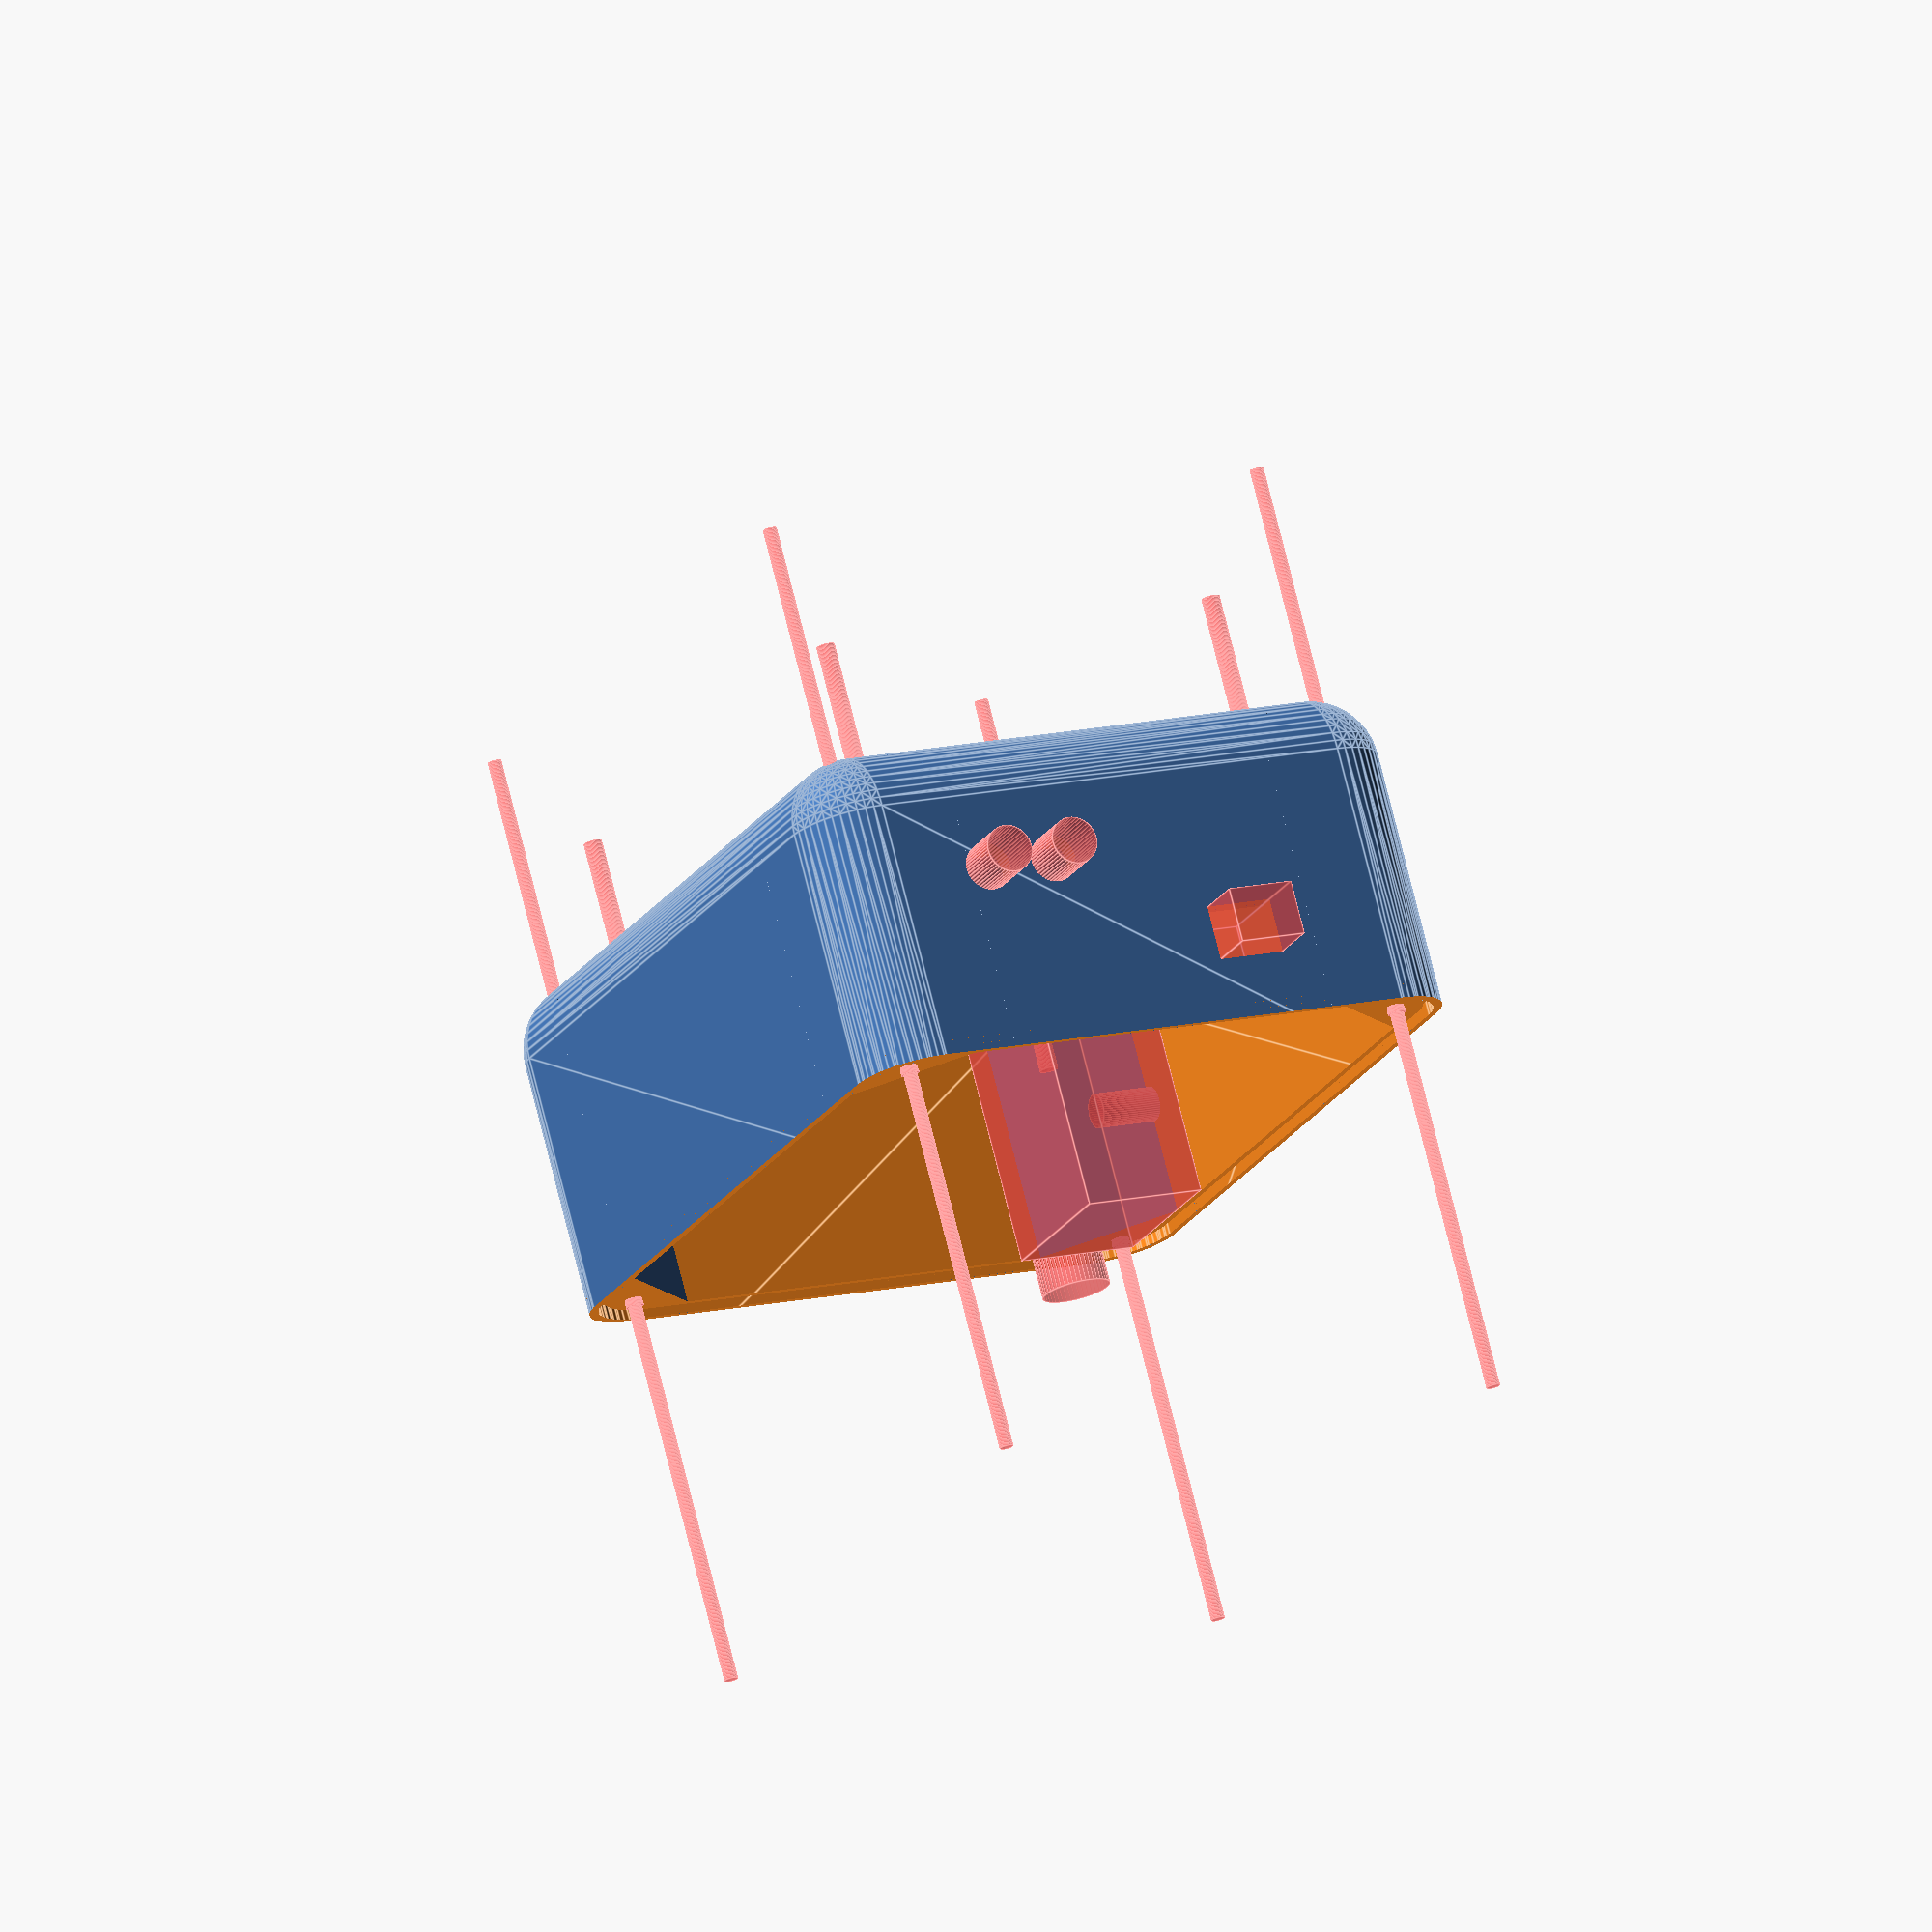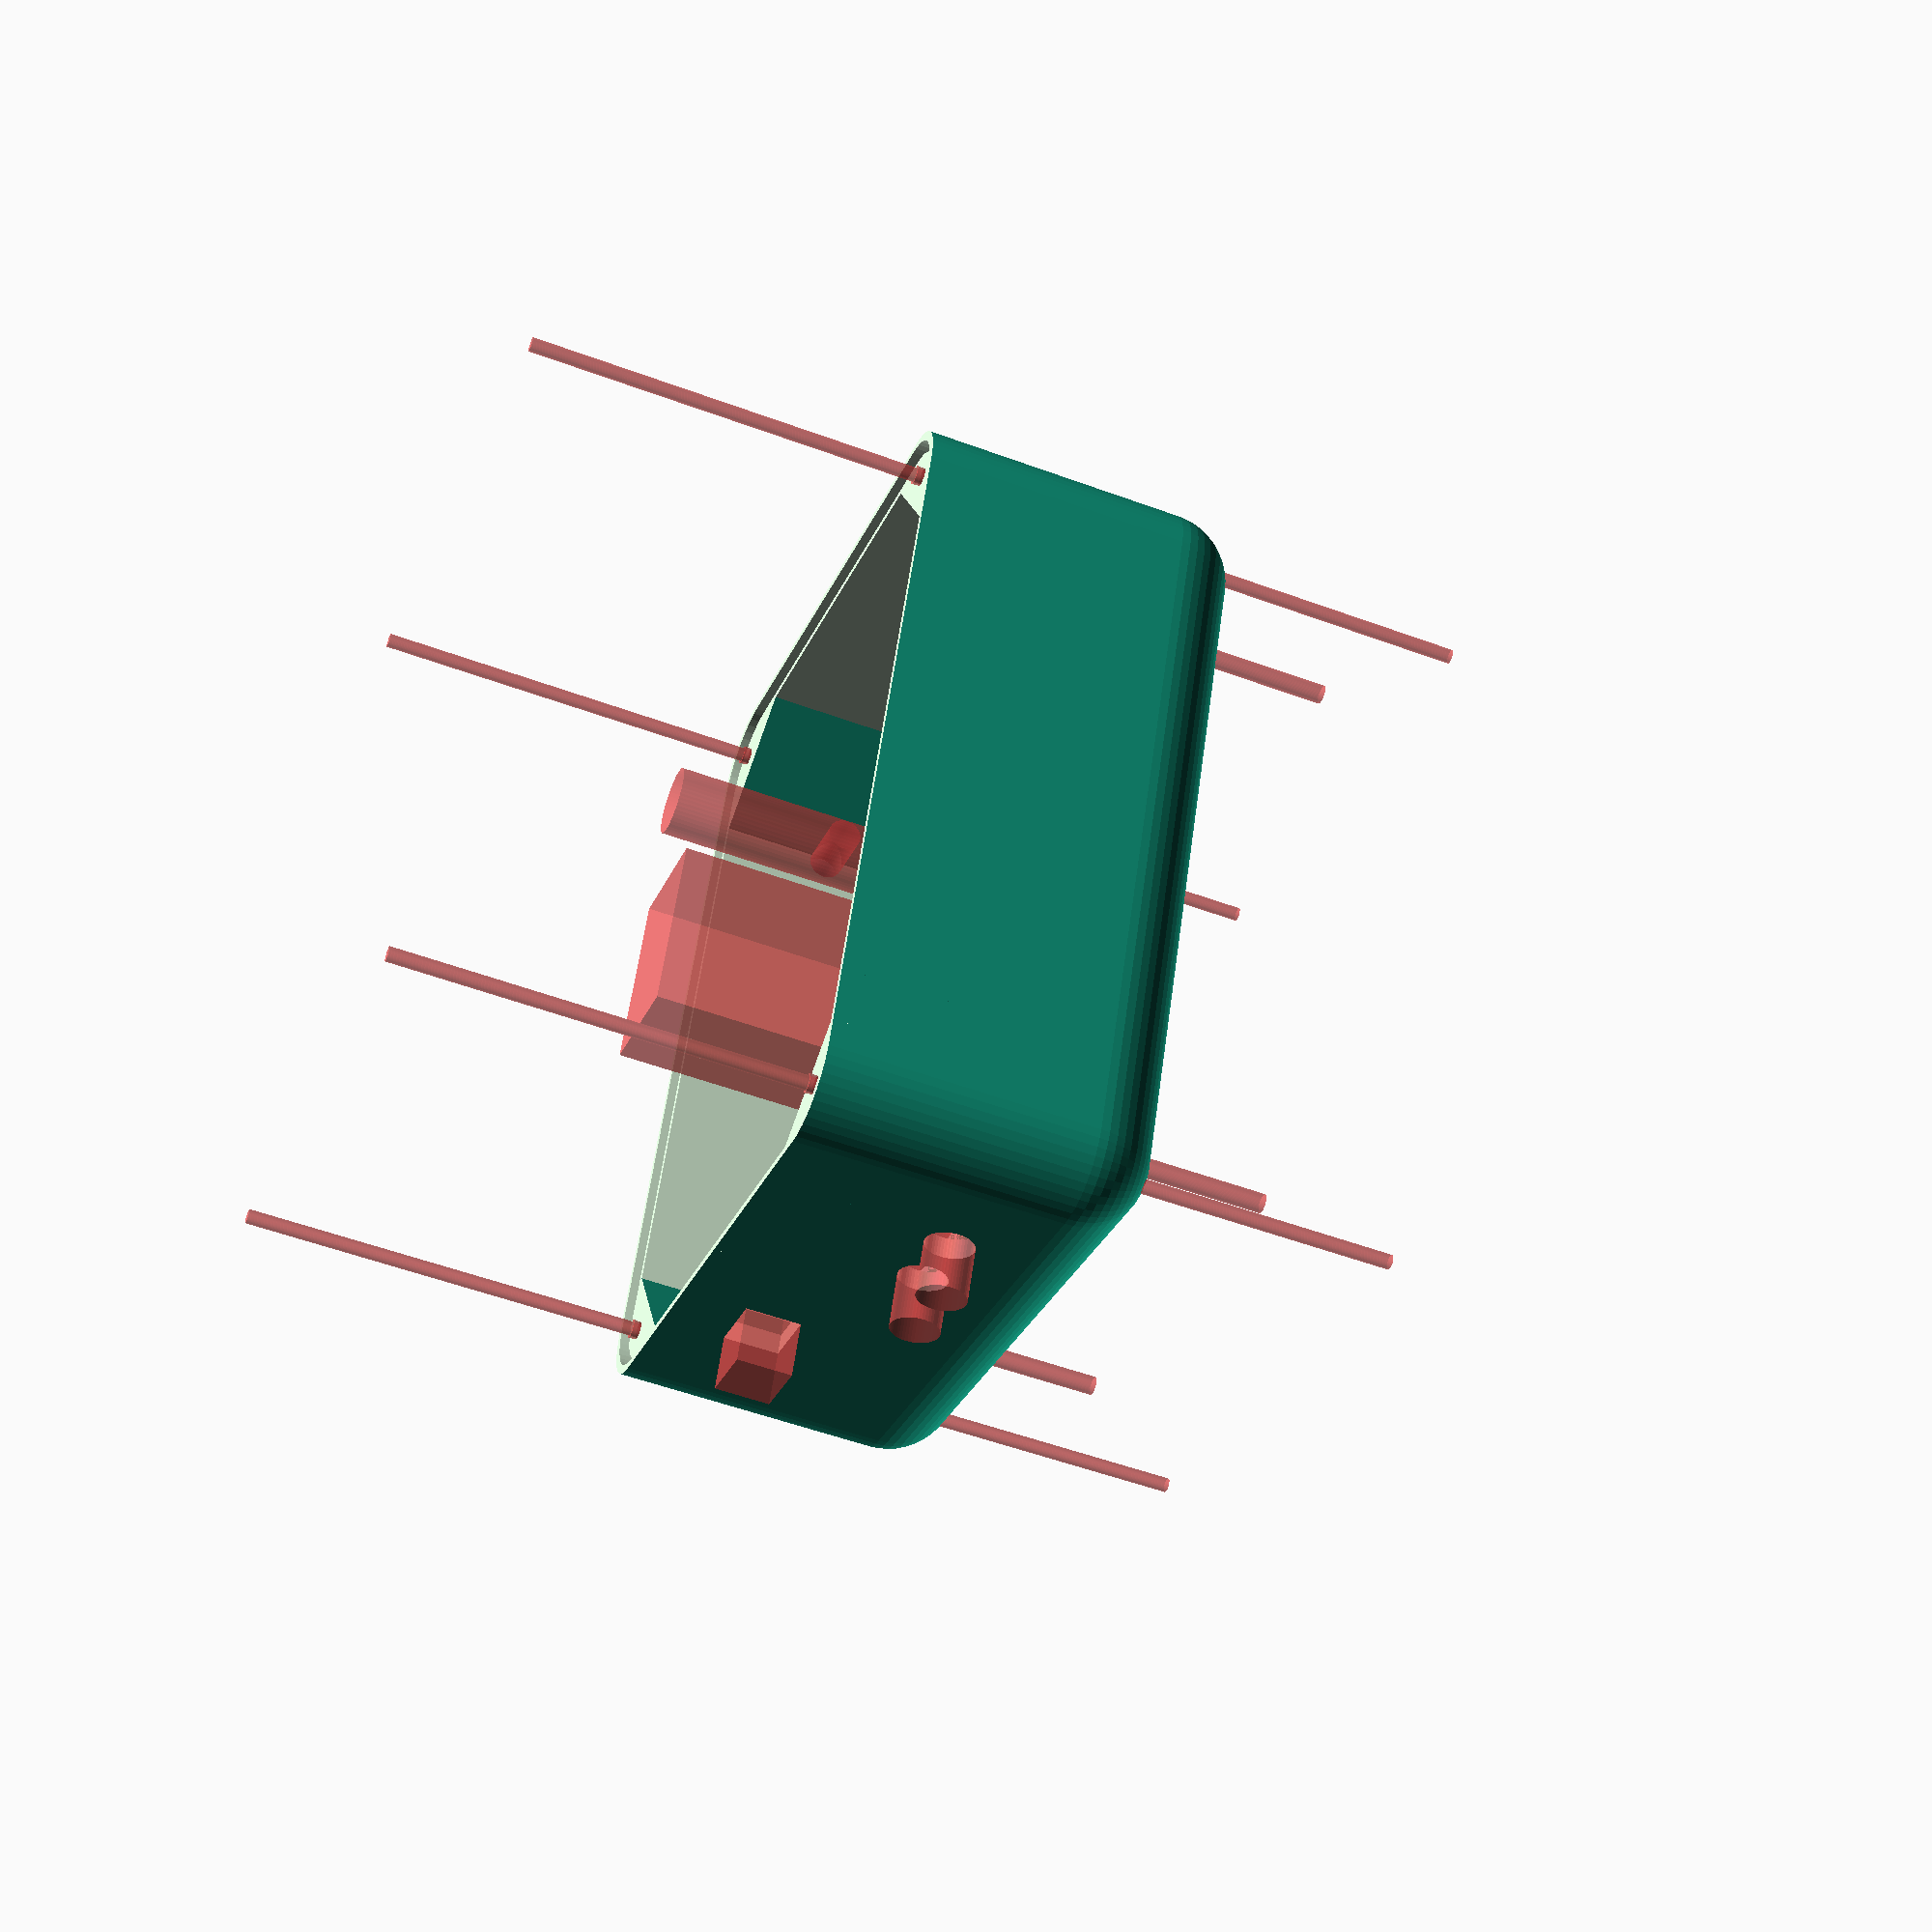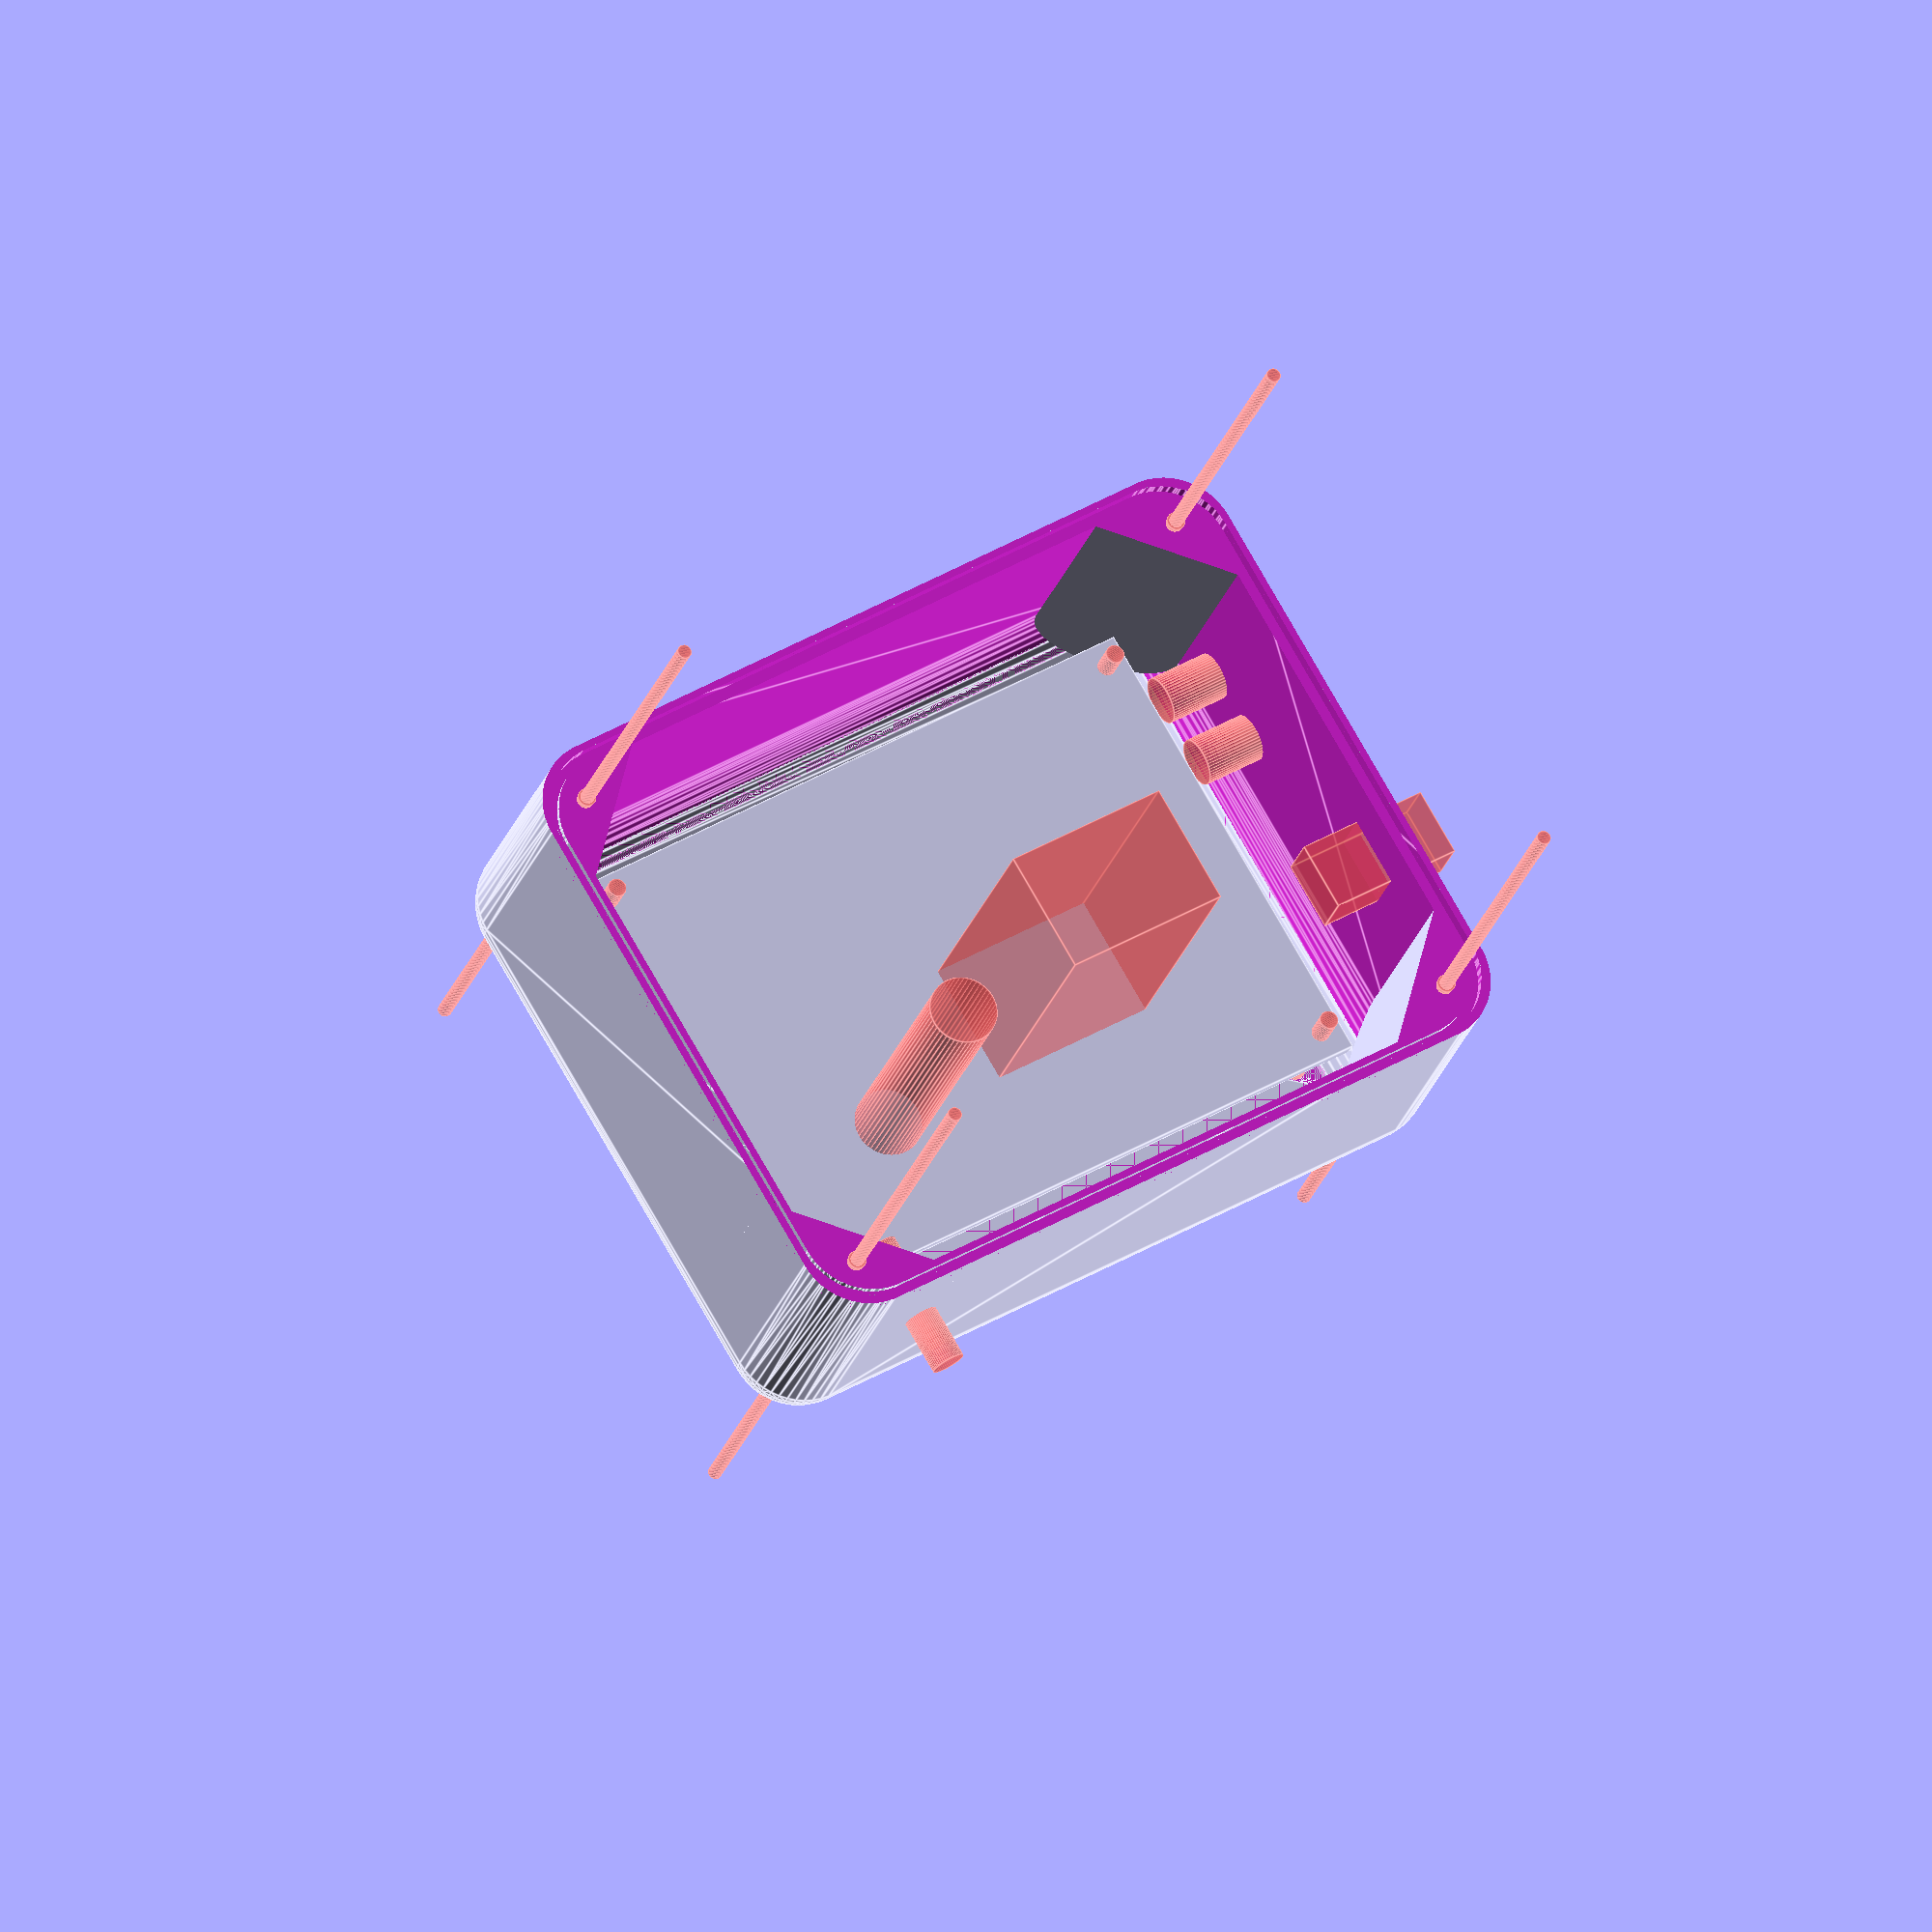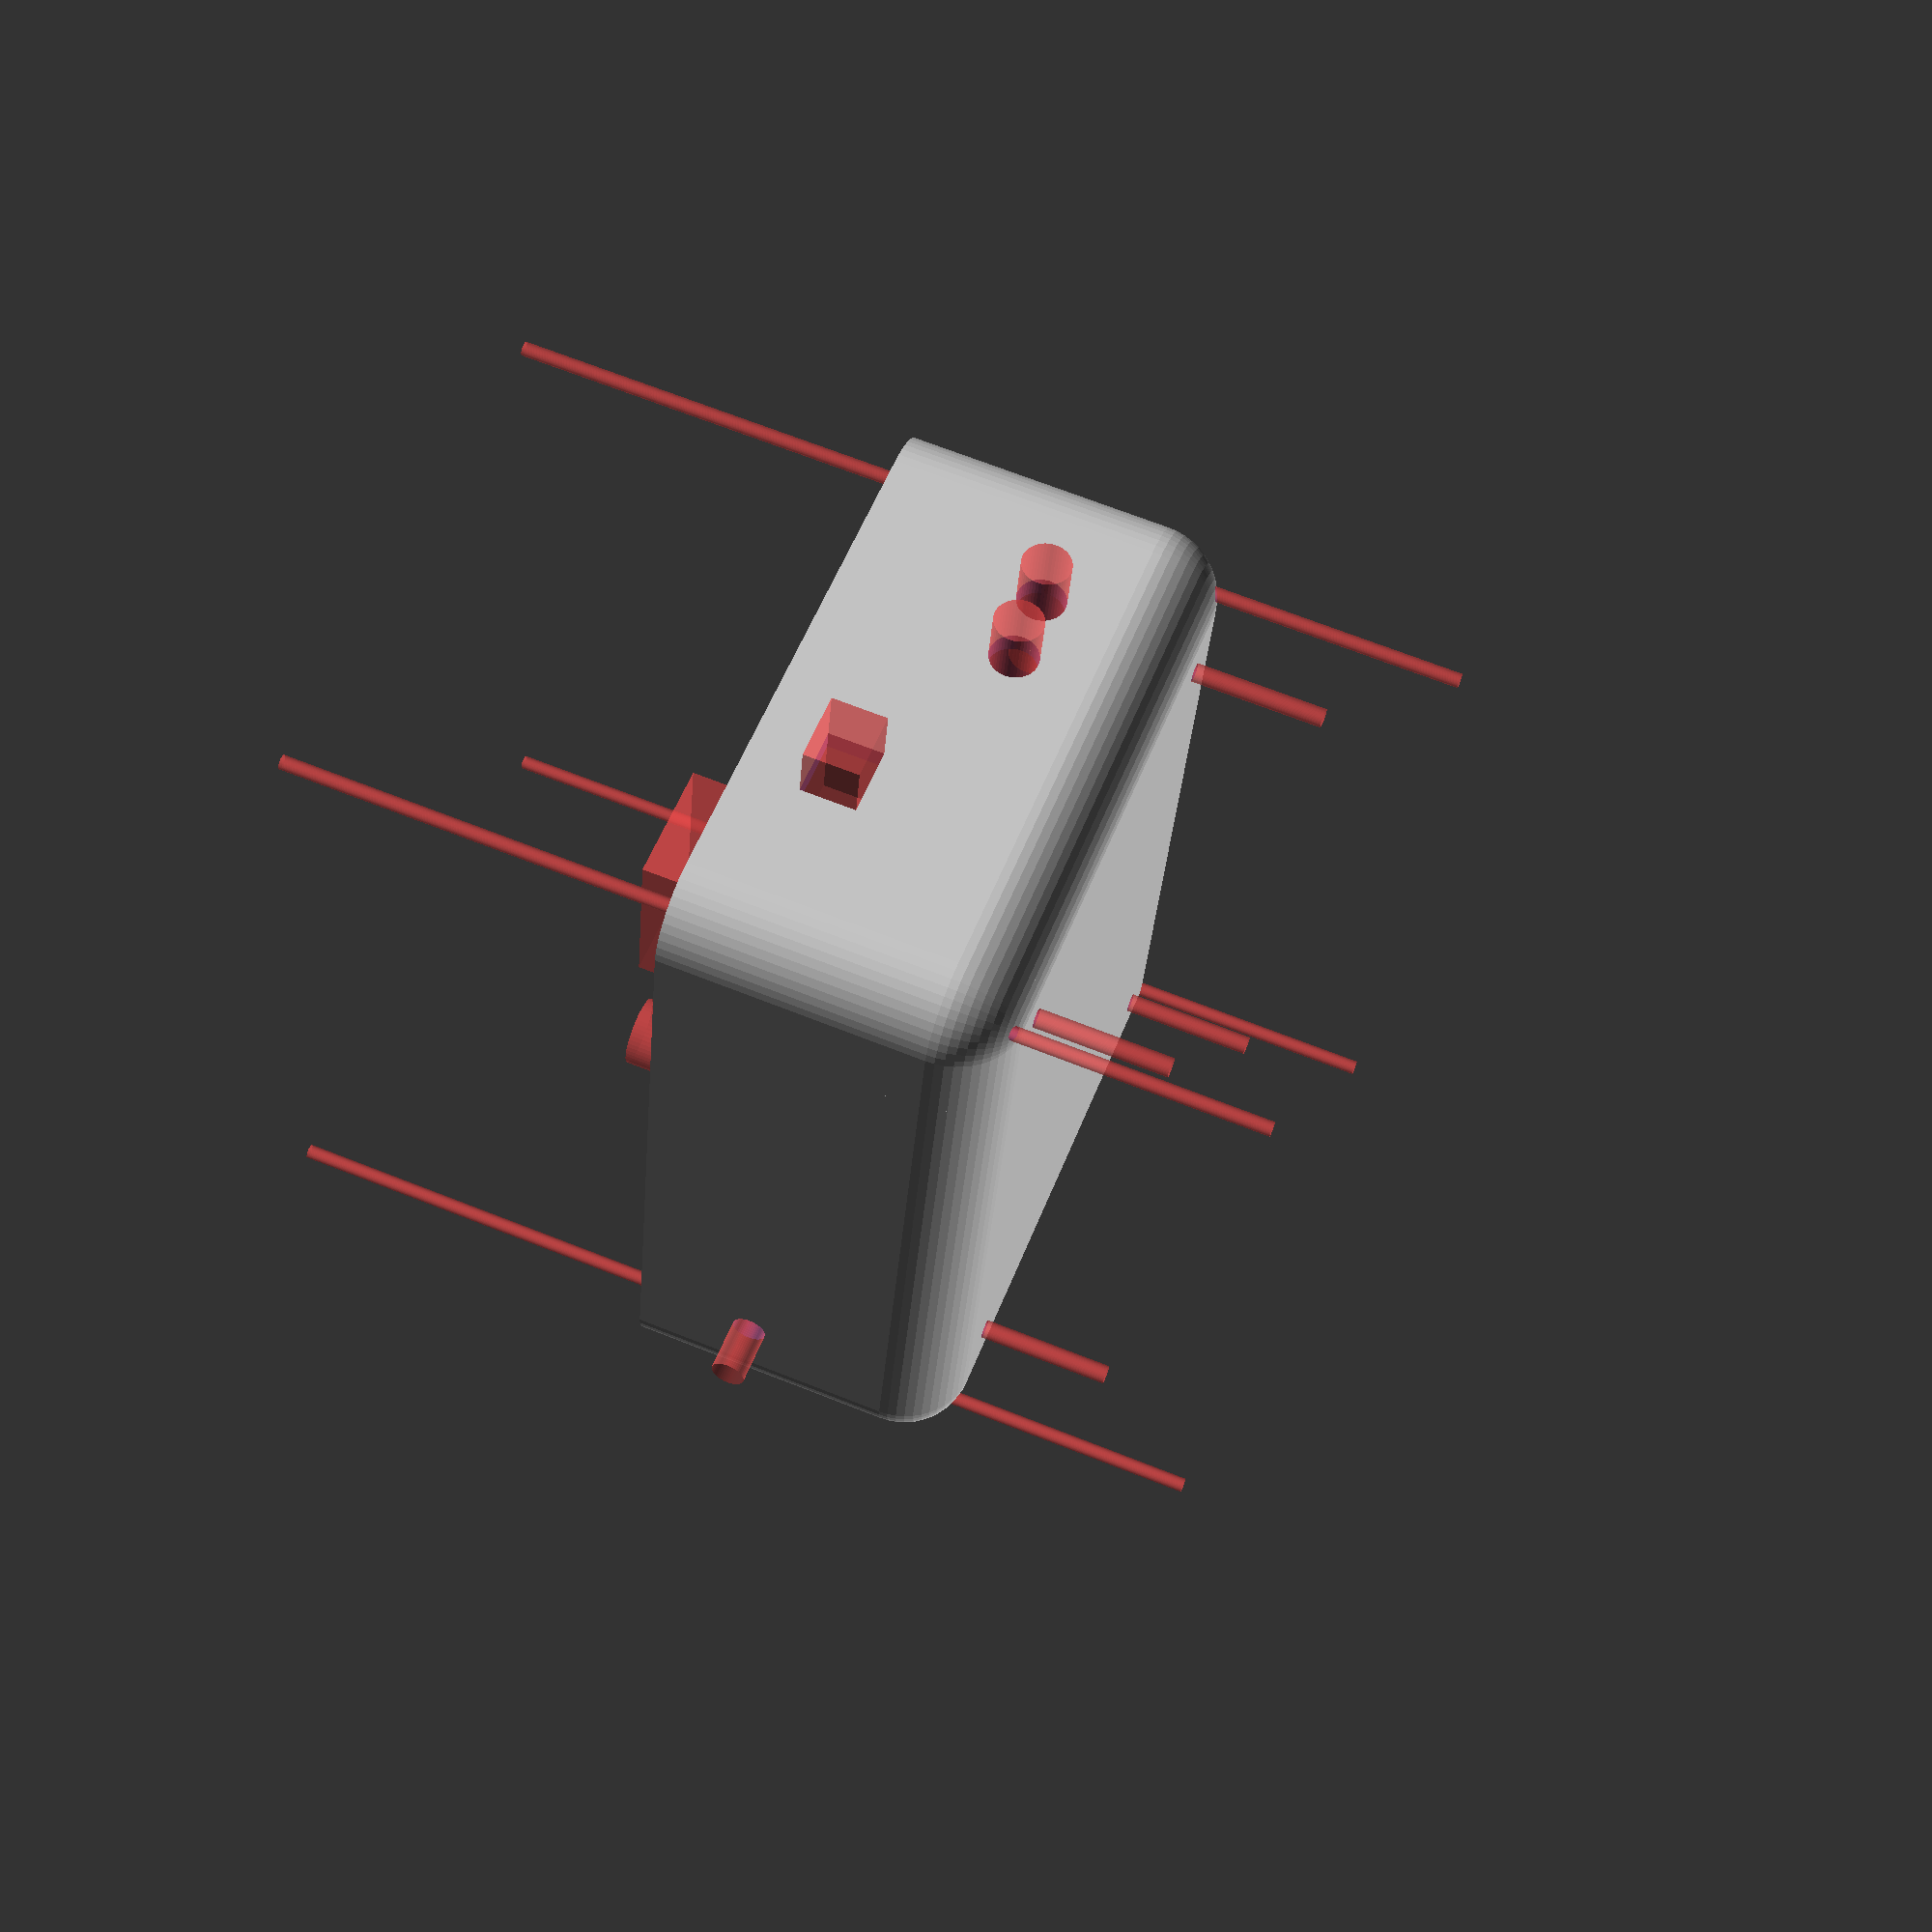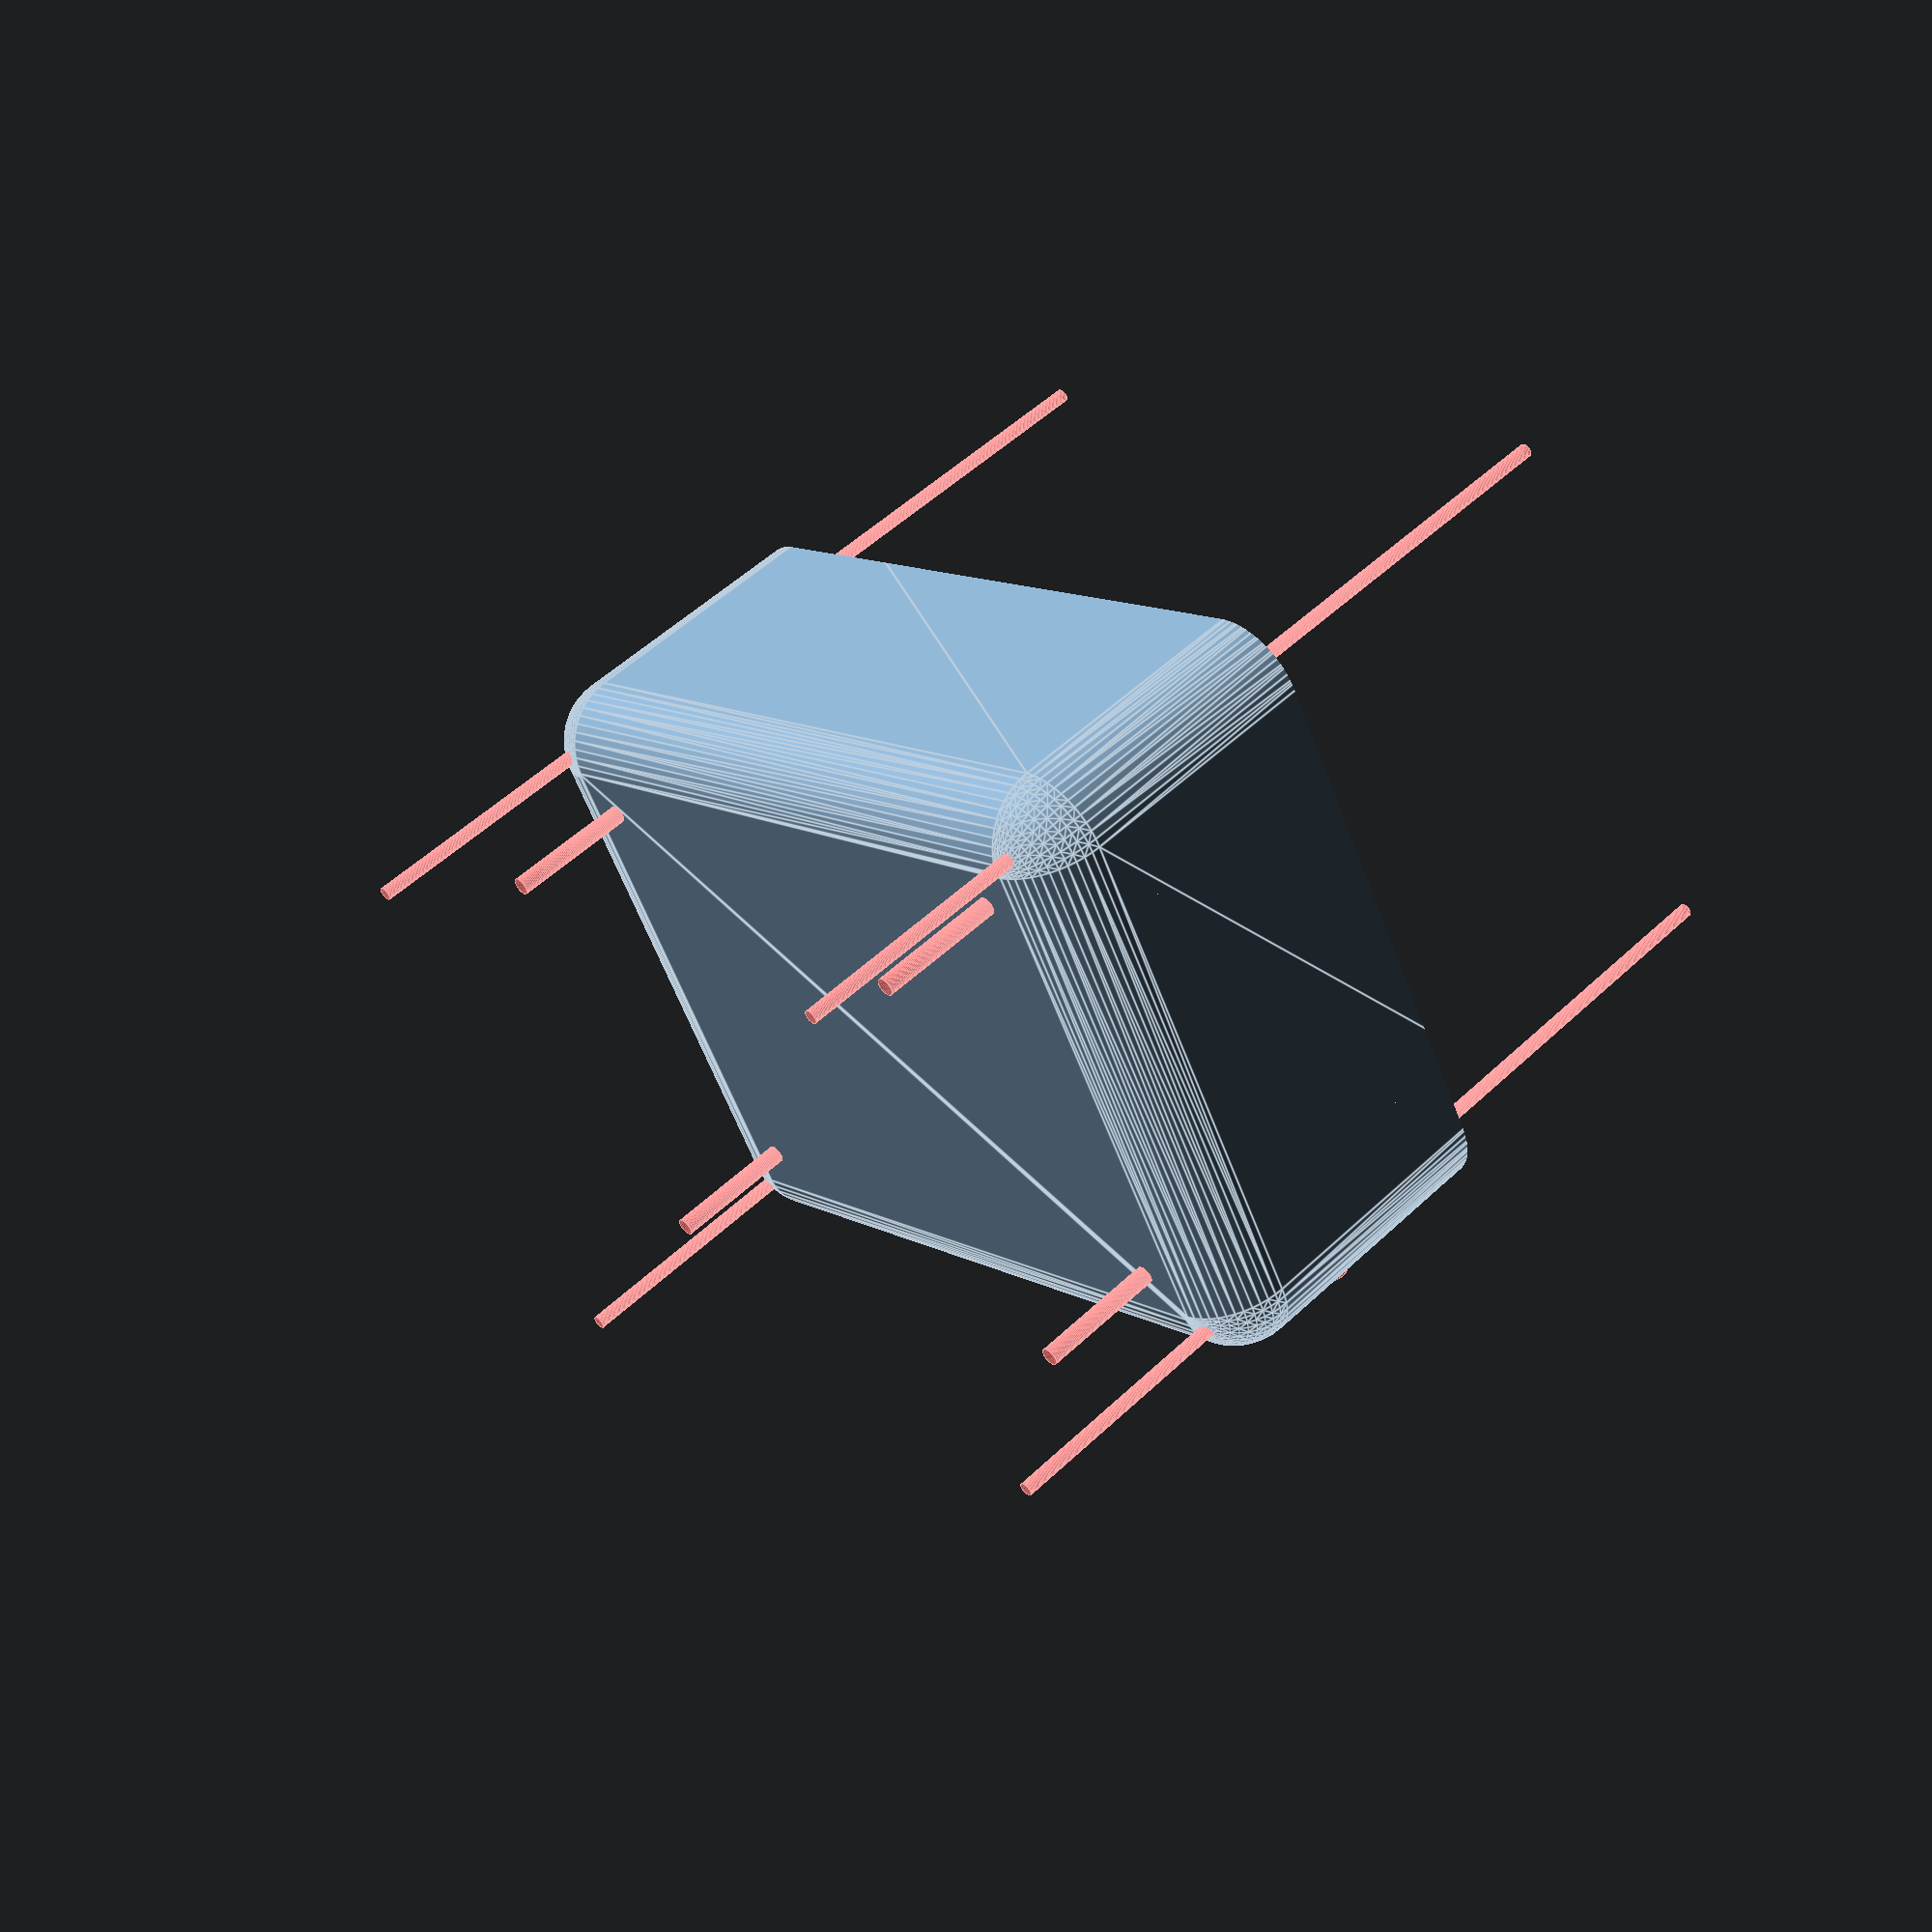
<openscad>
/* This module constructs the main body of the enclosure. First, we name the module: */
$fn = 50; //NUMBER OF FRAGMENTS for arc rendering
//pcb dimensions (mm)
pcb_l = 91.948; // (x dim, edges of PCB)
pcb_w = 69.342; // (y dim, edges of PCB)
pcb_h = 30; // (z dim, from bottom of PCB to top with placed components / headers / etc)r

wall_thickness = 2;
buffer = 10;
minkowski_radius = buffer; //special parameter for box rounding

//base specific dimensions
base_height = pcb_h + 10;

//pcb_platform
pcb_platform_thickness = 2;
//pcb vertical location in z (absolute)
//pcb_vertical_location = wall_thickness;
pcb_vertical_location = minkowski_radius+pcb_h/5;

// inner cubic cavity size overall, not including minkowski radius
cavity_l = pcb_l; // x dim
cavity_w = pcb_w; // y dim
cavity_h = pcb_vertical_location + pcb_h; // z dim

// outer dimensions
outer_l = cavity_l + 2*wall_thickness + 2*minkowski_radius;
outer_w = cavity_w + 2*wall_thickness + 2*minkowski_radius;
outer_h = cavity_h + 2*wall_thickness + 2*minkowski_radius;

//top lid
lid_l   = outer_l - 5*wall_thickness;
lid_w   = outer_w - 5*wall_thickness;
lid_z   = outer_h - 2*minkowski_radius - 3/2*wall_thickness; //FIXME a little hacky
lid_h   = wall_thickness;

ORIGIN_TO_PCB_VECTOR = [minkowski_radius+wall_thickness,
                        minkowski_radius+wall_thickness,
                        pcb_vertical_location];

//screw holes
M2p5_PASSTHROUGH_DRILL = 2.7/2; // radius mm
M2p5_TAP_DRILL = 2.05/2;        // radius mm

// button 1
button1_radius = 3.5; //mm
button1_y = 12.132; //y position of button, measured from bottom of pcb(center of its thickness)
button1_z = 5; //z position of button, measured from location of pcb bottom

// button 2
button2_radius = button1_radius;
button2_y = 22.57;
button2_z = 5;

// mic
mic_radius = 5;
mic_x = 68.5; //x position of center of mic, measured from left of pcb
mic_y = 50.5; //y position of center of mic, measured from bottom edge of pcb

// usb opening
usb_y = 44.662; //y position of usb, measured from pcb bottom
usb_dy = 10; // width of usb opening
usb_z = 15; //z position of usb, measured from pcb bottom
usb_dz = 8; // height of usb opening

//screen
screen_x = 25; //x position of left side of screen, measured from left side of pcb
screen_y = 33.5; //y position of bottom of screen, measured from bottom of pcb
screen_dx = 25; //length of screen (x dim)
screen_dy = 18; // width of screen (y dim)

//lora antenna opening
lora_hole_radius=5/2;
lora_x=85;
lora_z=15;


//pcb mounting holes
mounting_hole_radius=M2p5_PASSTHROUGH_DRILL;

//pcb mounting hole 1
h1_x=3.310;
h1_y=65.520;

//pcb mounting hole 21
h2_x=88.590;
h2_y=65.530;

//pcb mounting hole 3
h3_x=3.310;
h3_y=3.530;

//pcb mounting hole 4
h4_x=88.640;
h4_y=3.522;



module pcb_platform() {
    translate(ORIGIN_TO_PCB_VECTOR)
    cube([cavity_l,cavity_w,pcb_platform_thickness],false);
}

module minkowski_dish(l,w,h,t,r){
    //l, w, h pertain to outer_dimensions
    //shift the origin to the outer bounding box bottom left corner
    
    difference()
    {
        //this is the outer solid
        minkowski()
        {
            cube([l-2*r,w-2*r,h-2*r],center=true);
            sphere(r);
        };
        //this is the inner cavity
        minkowski()
        {
            cube([l-2*r-2*t,w-2*r-2*t,h-2*r-2*t],center=true);
            sphere(r);
        };
        //this cuts the top off
        translate([0,0,h-2*r-2*t])
        cube([2*l,2*w,h], center=true);
    }
}

module enclosureBottom() {
    translate([outer_l/2,outer_w/2,outer_h/2])
    union(){
        //outer shell
        minkowski_dish(l=outer_l,
                       w=outer_w,
                       h=outer_h,
                       t=wall_thickness/2,
                       r=minkowski_radius
                       );
        //middle channel shell, forms channel for RTV gasket seal
        inset = 0.1; //make sure layers are merged
        channel_depth = wall_thickness;
        minkowski_dish(l=outer_l-wall_thickness + inset,
                       w=outer_w-wall_thickness + inset,
                       h=outer_h-wall_thickness - channel_depth,
                       t=wall_thickness/2,
                       r=minkowski_radius
                       );
        //inner shell, forms flange for lid
        minkowski_dish(l=outer_l-2*wall_thickness + inset,
                       w=outer_w-2*wall_thickness + inset,
                       h=outer_h-wall_thickness,
                       t=wall_thickness/2,
                       r=minkowski_radius
                       );
        //posts for lid screws (this is crazy)
        intersection(){
            t = 3*wall_thickness;
            translate([0,0,t])
            minkowski_dish(l=outer_l-2*wall_thickness + inset,
                       w=outer_w-2*wall_thickness + inset,
                       h=outer_h+t,
                       t=t,
                       r=minkowski_radius
                       );
            union(){
                translate([-outer_l/2,-outer_w/2,-outer_h/2+wall_thickness])
                rotate([0,0,45])
                cube([3*minkowski_radius,3*minkowski_radius,2*outer_h],center=true);
                translate([ outer_l/2,-outer_w/2,-outer_h/2+wall_thickness])
                rotate([0,0,45])
                cube([3*minkowski_radius,3*minkowski_radius,2*outer_h],center=true);
                translate([ outer_l/2, outer_w/2,-outer_h/2+wall_thickness])
                rotate([0,0,45])
                cube([3*minkowski_radius,3*minkowski_radius,2*outer_h],center=true);
                translate([-outer_l/2, outer_w/2,-outer_h/2+wall_thickness])
                rotate([0,0,45])
                cube([3*minkowski_radius,3*minkowski_radius,2*outer_h],center=true);
            }
        }
    } 
}

module enclosureLid() {
    translate([outer_l/2,outer_w/2,lid_z])
    intersection(){
        //this is the outer solid
        minkowski()
        {
            cube([lid_l - minkowski_radius,
                  lid_w - minkowski_radius,
                  outer_h],
                  center=true);
            sphere(minkowski_radius);
        };
        cube([2*outer_l,2*outer_w,lid_h], center=true);
    } 
}

module enclosureHoles() {
    //lid & bottom screw holes
    translate([outer_l/2,outer_w/2,0])
    union(){
        off_xy = 3*minkowski_radius/4;
        taper_h = 2*wall_thickness;
        taper_off_z = lid_z-taper_h+wall_thickness/2 + 0.1;
        //lower left
        translate([-outer_l/2 + off_xy, -outer_w/2 + off_xy,-outer_h/2])
        #cylinder(r=M2p5_TAP_DRILL, h=2*outer_h); //tap drill 
        translate([-outer_l/2 + off_xy, -outer_w/2 + off_xy,taper_off_z])
        #cylinder(r1=M2p5_TAP_DRILL, r2=M2p5_PASSTHROUGH_DRILL, h=taper_h); //pass through
        //upper left
        translate([-outer_l/2 + off_xy,  outer_w/2 - off_xy,-outer_h/2])
        #cylinder(r=M2p5_TAP_DRILL, h=2*outer_h); //tap drill 
        translate([-outer_l/2 + off_xy,  outer_w/2 - off_xy,taper_off_z])
        #cylinder(r1=M2p5_TAP_DRILL, r2=M2p5_PASSTHROUGH_DRILL, h=taper_h); //pass through
        //lower right
        translate([ outer_l/2 - off_xy, -outer_w/2 + off_xy,-outer_h/2])
        #cylinder(r=M2p5_TAP_DRILL, h=2*outer_h); //tap drill 
        translate([ outer_l/2 - off_xy, -outer_w/2 + off_xy,taper_off_z])
        #cylinder(r1=M2p5_TAP_DRILL, r2=M2p5_PASSTHROUGH_DRILL, h=taper_h); //pass through
        //upper right
        translate([ outer_l/2 - off_xy,  outer_w/2 - off_xy,-outer_h/2])
        #cylinder(r=M2p5_TAP_DRILL, h=2*outer_h); //tap drill 
        translate([ outer_l/2 - off_xy,  outer_w/2 - off_xy,taper_off_z])
        #cylinder(r1=M2p5_TAP_DRILL, r2=M2p5_PASSTHROUGH_DRILL, h=taper_h); //pass through
    }

    translate(ORIGIN_TO_PCB_VECTOR)    
    union() {        
        // USB
        usb_l = 20;
        #translate([-usb_l,usb_y,usb_z])
        cube([usb_l, usb_dy, usb_dz]);
        // button #1
        button1_l = 20;
        #translate([0,button1_y,button1_z])
        rotate([0,-90,0])
        cylinder(r=button1_radius, h=button1_l);
        // button #2
        button2_l = 20;
        #translate([0,button2_y,button2_z])
        rotate([0,-90,0])
        cylinder(r=button2_radius, h=button2_l);
        // lora antenna hole
        lora_l = 20;
        #translate([lora_x,cavity_w,lora_z])
        rotate([-90,0,0])
        cylinder(r=lora_hole_radius, h=lora_l);
        //pcb hole 1
        #translate([h1_x,h1_y,-outer_h/2])
        cylinder(r=mounting_hole_radius, h=outer_h*.6);
        //pcb hole 2
        #translate([h2_x,h2_y,-outer_h/2])
        cylinder(r=mounting_hole_radius, h=outer_h*.6);
        //pcb hole 3
        #translate([h3_x,h3_y,-outer_h/2])
        cylinder(r=mounting_hole_radius, h=outer_h*.6);
        //pcb hole 4
        #translate([h4_x,h4_y,-outer_h/2])
        cylinder(r=mounting_hole_radius, h=outer_h*.6);
        //screen 
        #translate([screen_x,screen_y,0])
        cube([screen_dx,screen_dy,cavity_h],center=false); 
         //mic
        #translate([mic_x,mic_y,0])
        cylinder(r=mic_radius, h=cavity_h);

    }
}

module enclosure() {
    difference() {
        union(){
            enclosureBottom();
            //enclosureLid();
        }
        enclosureHoles();

    }
    pcb_platform(); //NOTE dev use only!

}


// RENDER BOTTOM
enclosure();

</openscad>
<views>
elev=104.9 azim=293.7 roll=194.0 proj=o view=edges
elev=52.2 azim=290.9 roll=68.2 proj=p view=wireframe
elev=202.2 azim=329.4 roll=194.2 proj=o view=edges
elev=291.9 azim=78.1 roll=111.7 proj=p view=wireframe
elev=128.7 azim=29.5 roll=315.8 proj=p view=edges
</views>
